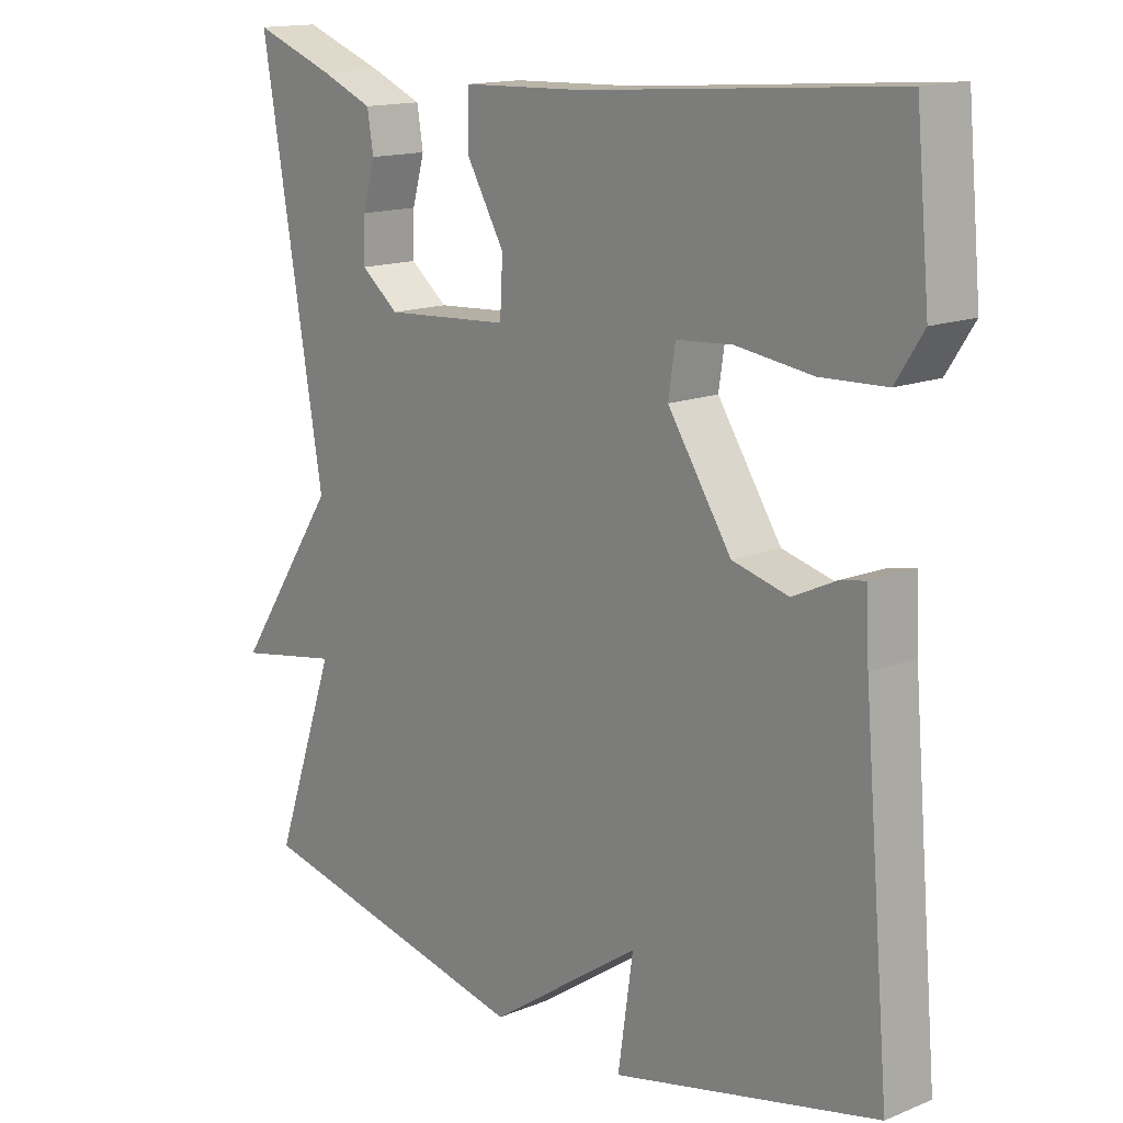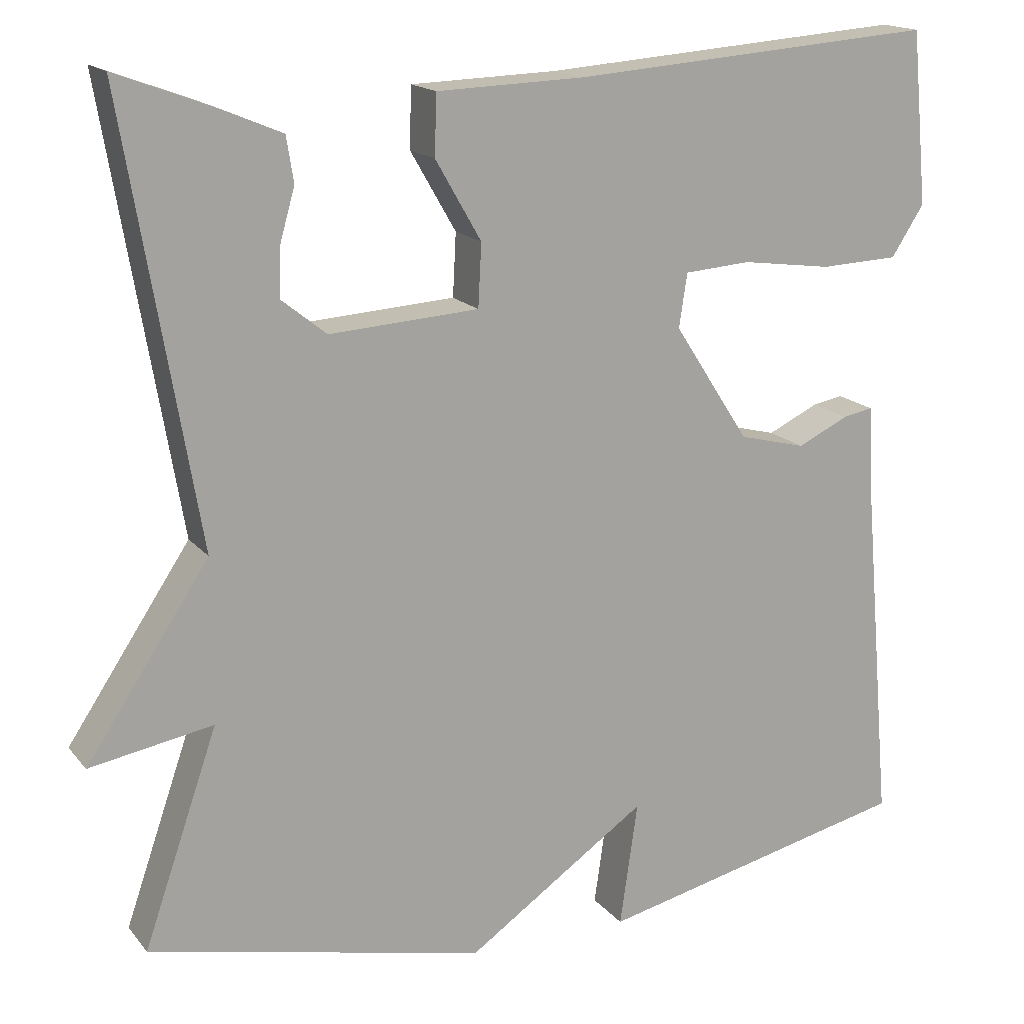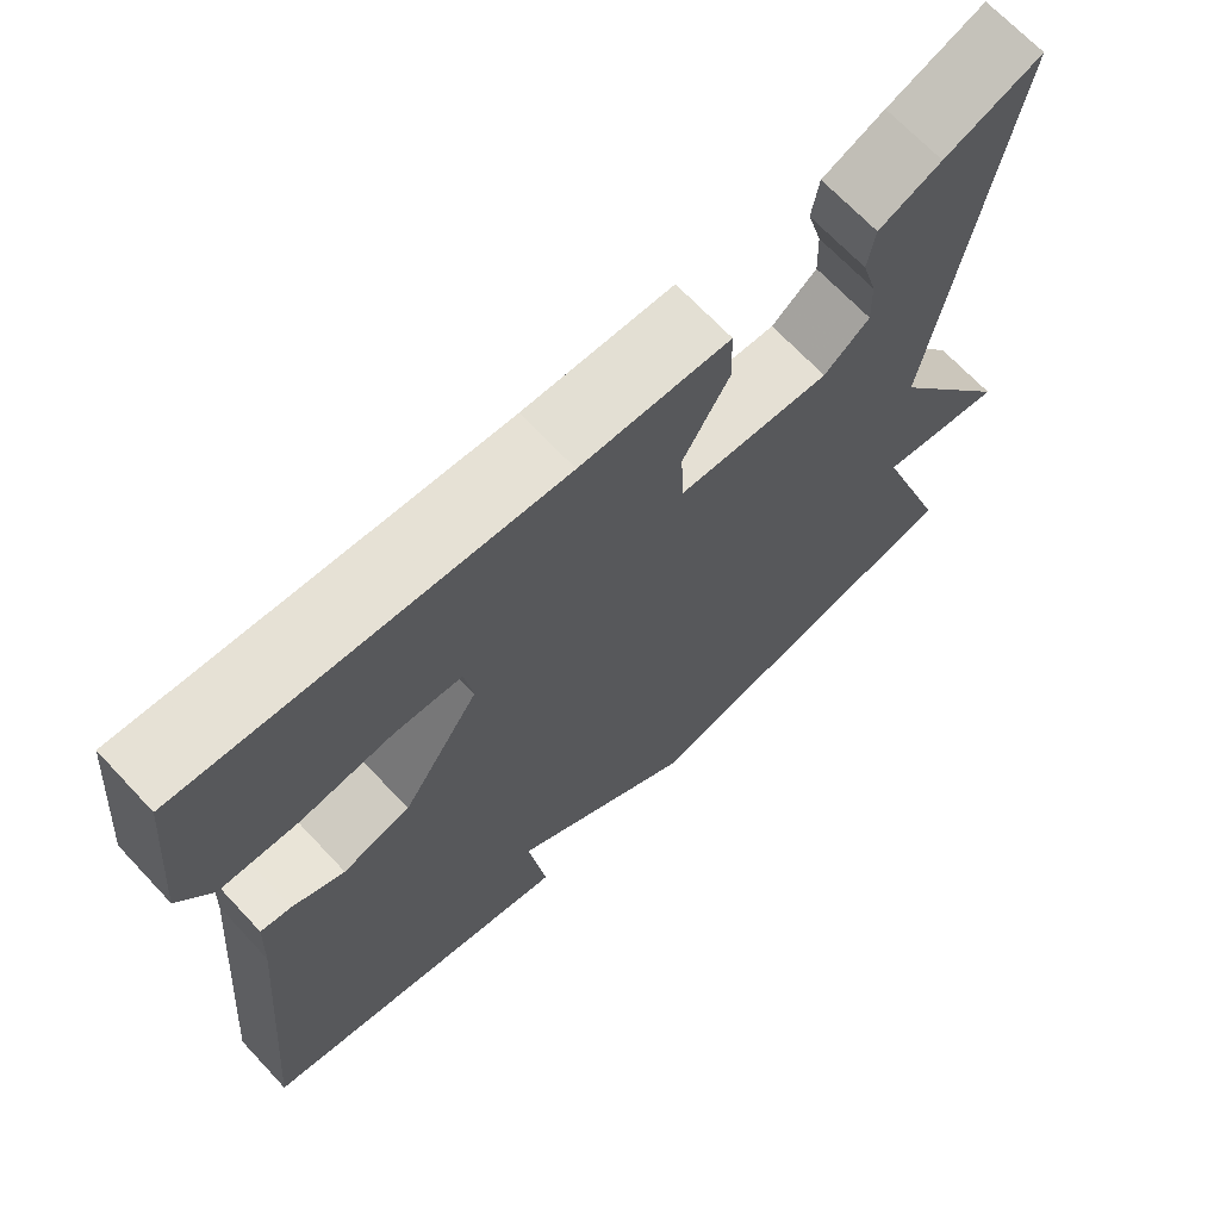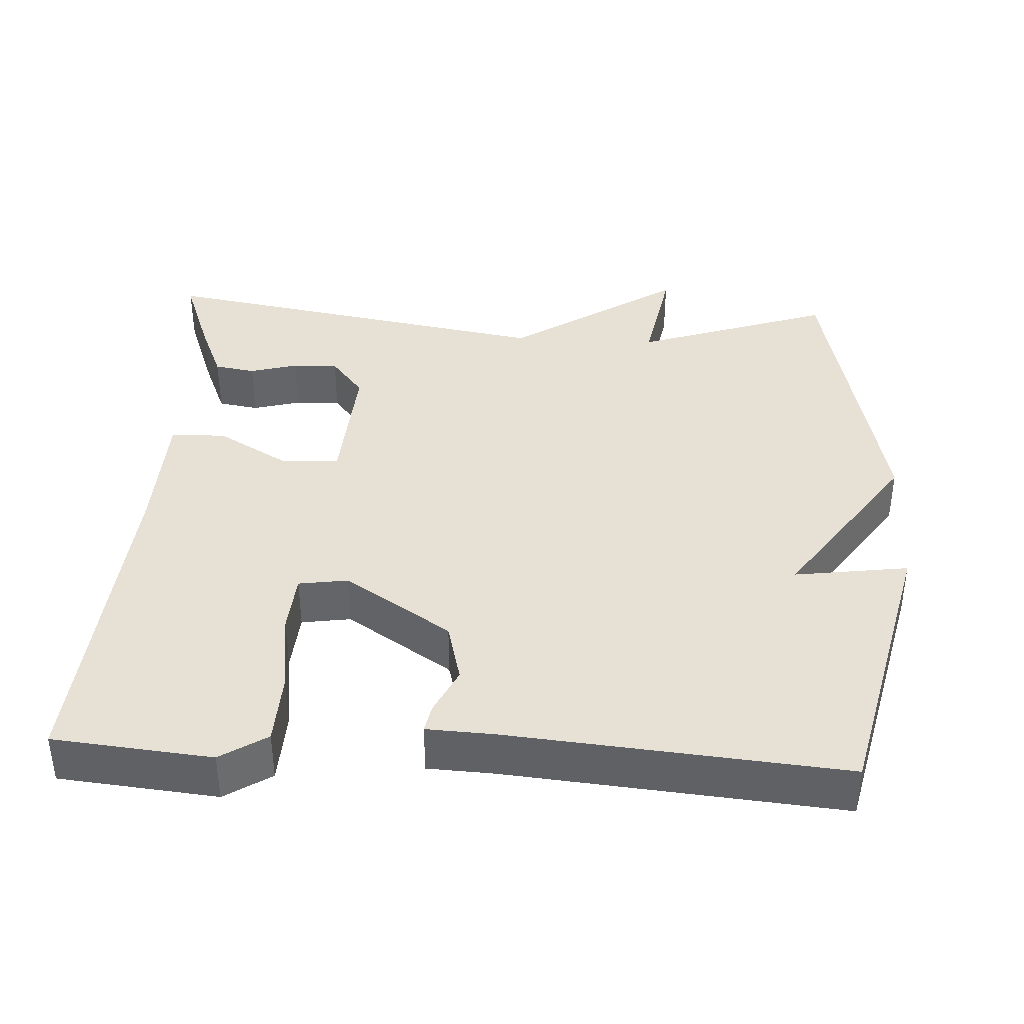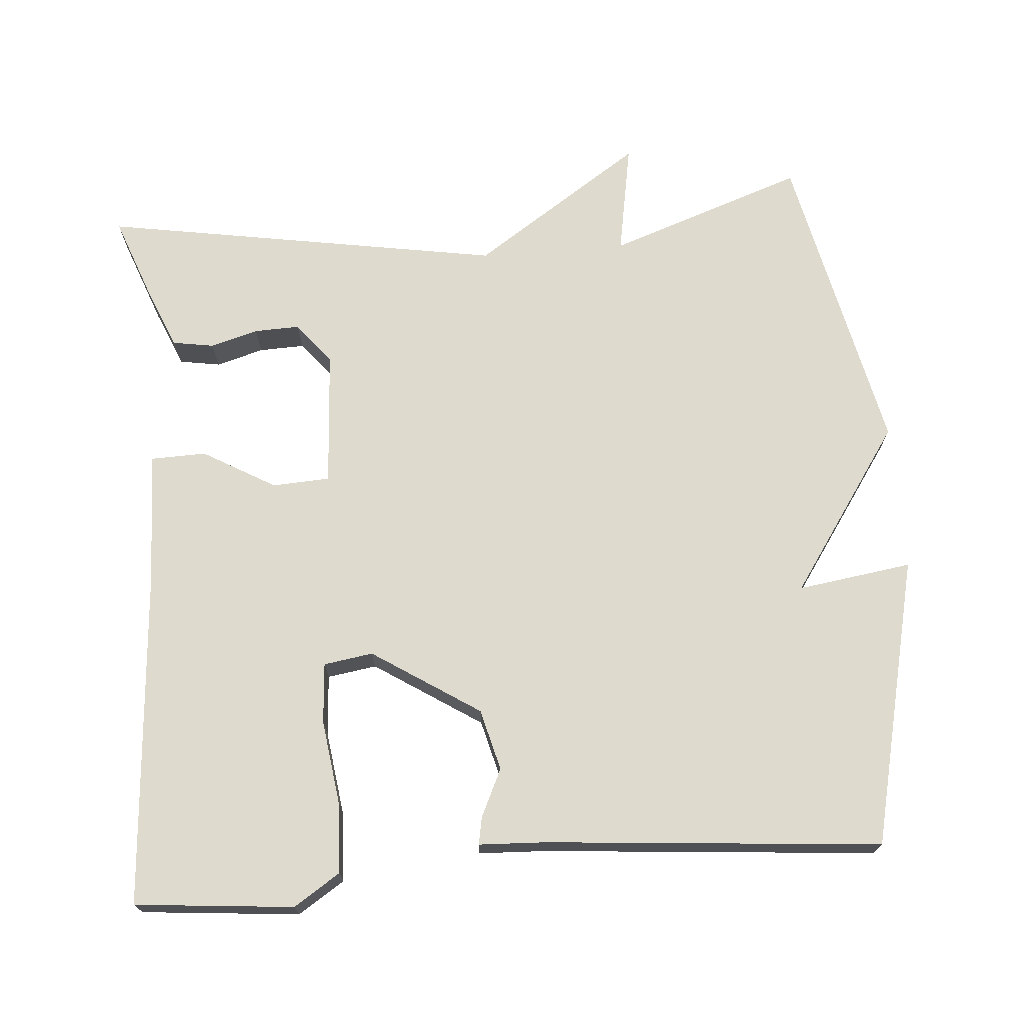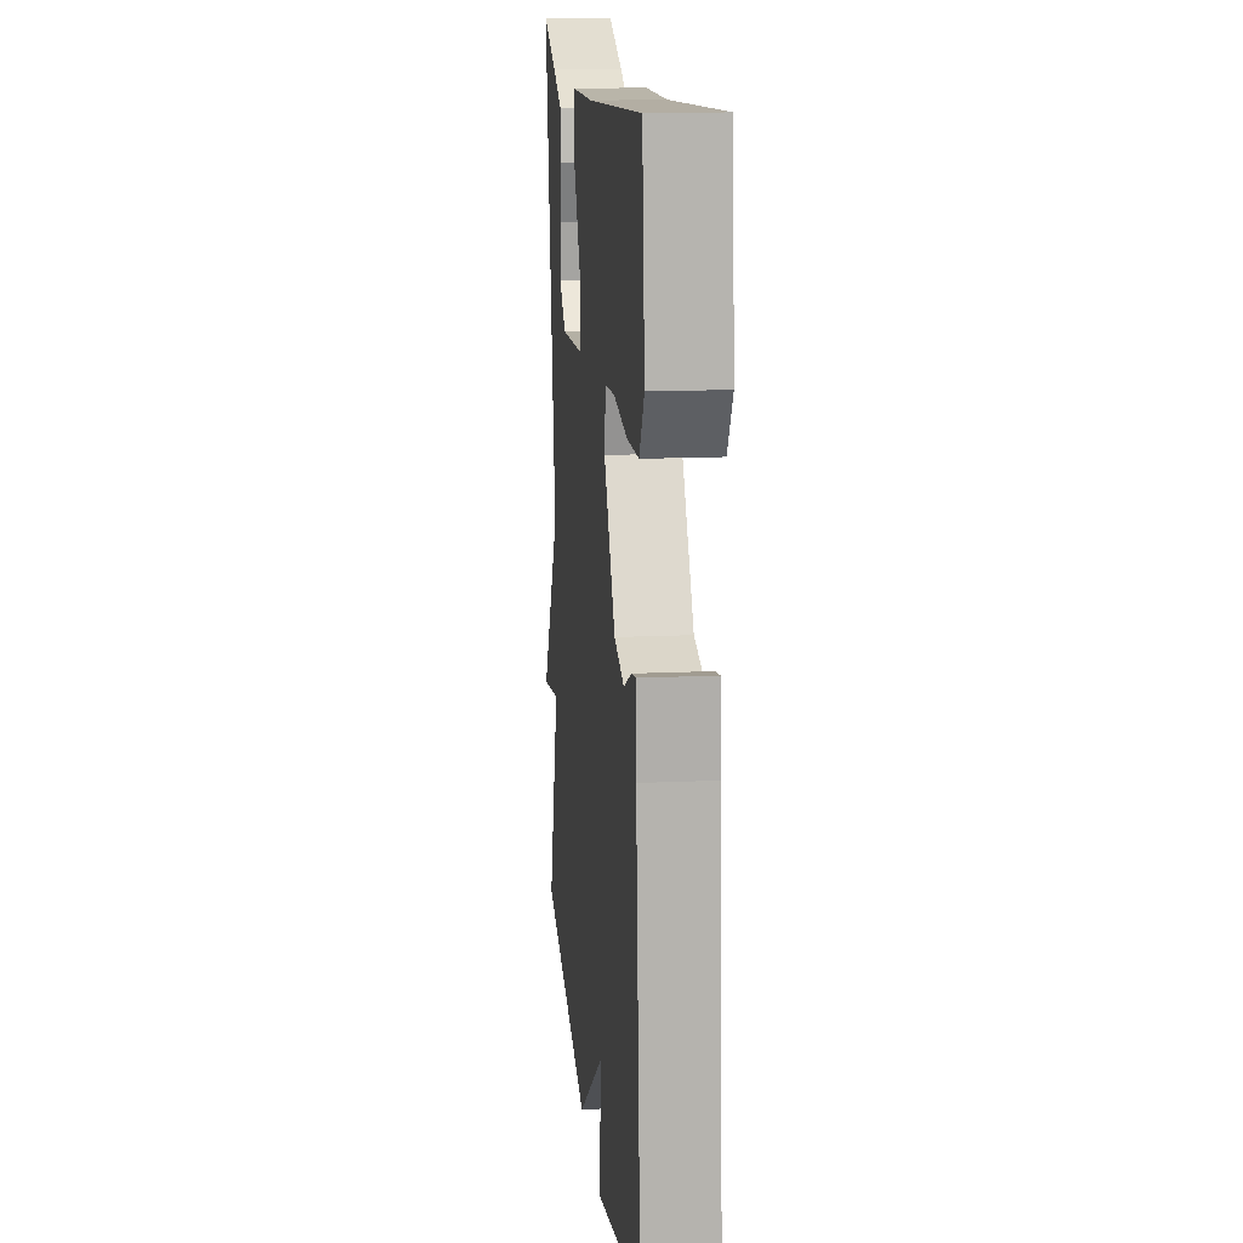
<metadata>
{"format":"obj","ext":"obj","renderer":"f3d","projection":"perspective","resolution":1024,"background":"white","views":[{"elev":14.9,"azim":48.9,"up":"+Z"},{"elev":16.5,"azim":-25.5,"up":"+Z"},{"elev":68.7,"azim":136.8,"up":"+Z"},{"elev":39.0,"azim":93.2,"up":"+Y"},{"elev":71.2,"azim":85.4,"up":"+Y"},{"elev":15.3,"azim":84.4,"up":"+Z"}]}
</metadata>
<code>
v -0.5 0.07 0.5
v -0.382 0.07 0.456
v -0.306 0.07 0.424
v -0.297 0.07 0.369
v -0.315 0.07 0.305
v -0.317 0.07 0.244
v -0.262 0.07 0.2
v -0.079 0.07 0.212
v -0.075 0.07 0.289
v -0.131 0.07 0.386
v -0.129 0.07 0.46
v 0.051 0.07 0.466
v 0.5 0.07 0.5
v 0.52 0.07 0.288
v 0.48 0.07 0.226
v 0.384 0.07 0.222
v 0.273 0.07 0.237
v 0.192 0.07 0.231
v 0.182 0.07 0.165
v 0.275 0.07 0.022
v 0.357 0.07 0.001
v 0.42 0.07 0.031
v 0.457 0.07 0.038
v 0.461 0.07 -0.051
v 0.5 0.07 -0.5
v 0.114 0.07 -0.59
v 0.136 0.07 -0.437
v -0.086 0.07 -0.59
v -0.5 0.07 -0.5
v -0.409 0.07 -0.237
v -0.56 0.07 -0.264
v -0.409 0.07 -0.037
v -0.5 0 0.5
v -0.382 0 0.456
v -0.306 0 0.424
v -0.297 0 0.369
v -0.315 0 0.305
v -0.317 0 0.244
v -0.262 0 0.2
v -0.079 0 0.212
v -0.075 0 0.289
v -0.131 0 0.386
v -0.129 0 0.46
v 0.051 0 0.466
v 0.5 0 0.5
v 0.52 0 0.288
v 0.48 0 0.226
v 0.384 0 0.222
v 0.273 0 0.237
v 0.192 0 0.231
v 0.182 0 0.165
v 0.275 0 0.022
v 0.357 0 0.001
v 0.42 0 0.031
v 0.457 0 0.038
v 0.461 0 -0.051
v 0.5 0 -0.5
v 0.114 0 -0.59
v 0.136 0 -0.437
v -0.086 0 -0.59
v -0.5 0 -0.5
v -0.409 0 -0.237
v -0.56 0 -0.264
v -0.409 0 -0.037
f 30 31 32
f 27 28 29 30
f 27 30 32
f 24 25 26 27
f 23 24 27
f 22 23 27
f 21 22 27
f 20 21 27 32
f 19 20 32
f 18 19 32
f 15 16 17
f 14 15 17
f 13 14 17
f 12 13 17
f 12 17 18
f 11 12 18
f 10 11 18
f 9 10 18
f 8 9 18
f 3 4 5
f 2 3 5
f 1 2 5
f 1 5 6
f 32 1 6
f 8 18 32
f 7 8 32
f 6 7 32
f 64 63 62
f 62 61 60 59
f 64 62 59
f 59 58 57 56
f 59 56 55
f 59 55 54
f 59 54 53
f 64 59 53 52
f 64 52 51
f 64 51 50
f 49 48 47
f 49 47 46
f 49 46 45
f 49 45 44
f 50 49 44
f 50 44 43
f 50 43 42
f 50 42 41
f 50 41 40
f 37 36 35
f 37 35 34
f 37 34 33
f 38 37 33
f 38 33 64
f 64 50 40
f 64 40 39
f 64 39 38
f 1 33 34 2
f 2 34 35 3
f 3 35 36 4
f 4 36 37 5
f 5 37 38 6
f 6 38 39 7
f 7 39 40 8
f 8 40 41 9
f 9 41 42 10
f 10 42 43 11
f 11 43 44 12
f 12 44 45 13
f 13 45 46 14
f 14 46 47 15
f 15 47 48 16
f 16 48 49 17
f 17 49 50 18
f 18 50 51 19
f 19 51 52 20
f 20 52 53 21
f 21 53 54 22
f 22 54 55 23
f 23 55 56 24
f 24 56 57 25
f 25 57 58 26
f 26 58 59 27
f 27 59 60 28
f 28 60 61 29
f 29 61 62 30
f 30 62 63 31
f 31 63 64 32
f 32 64 33 1

</code>
